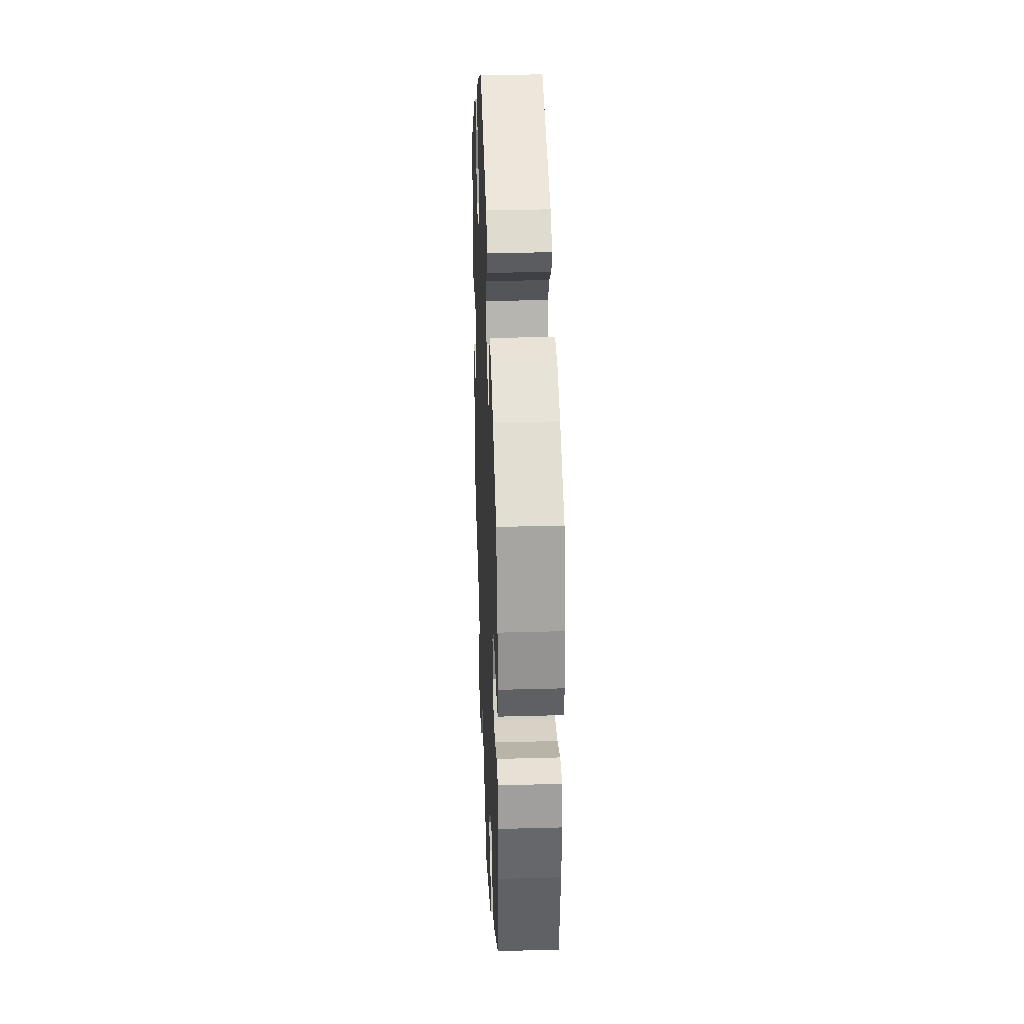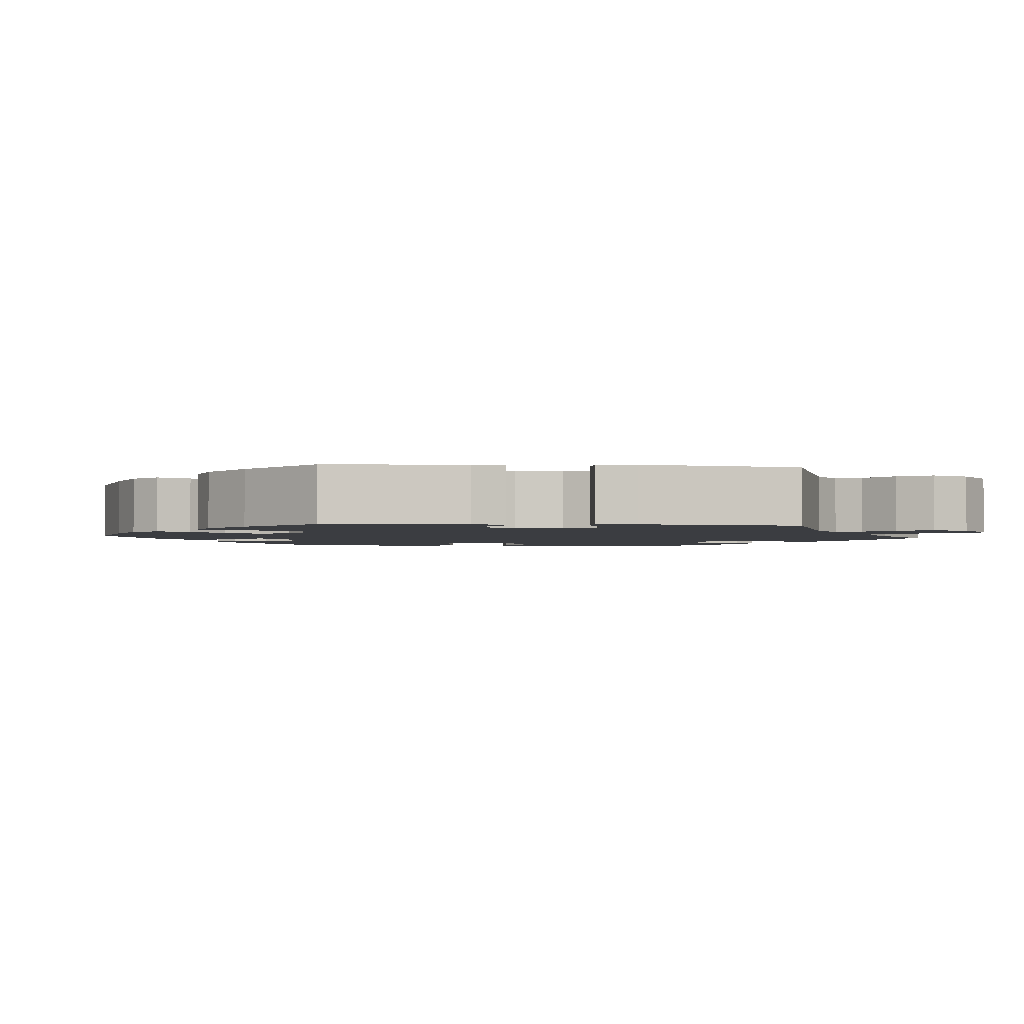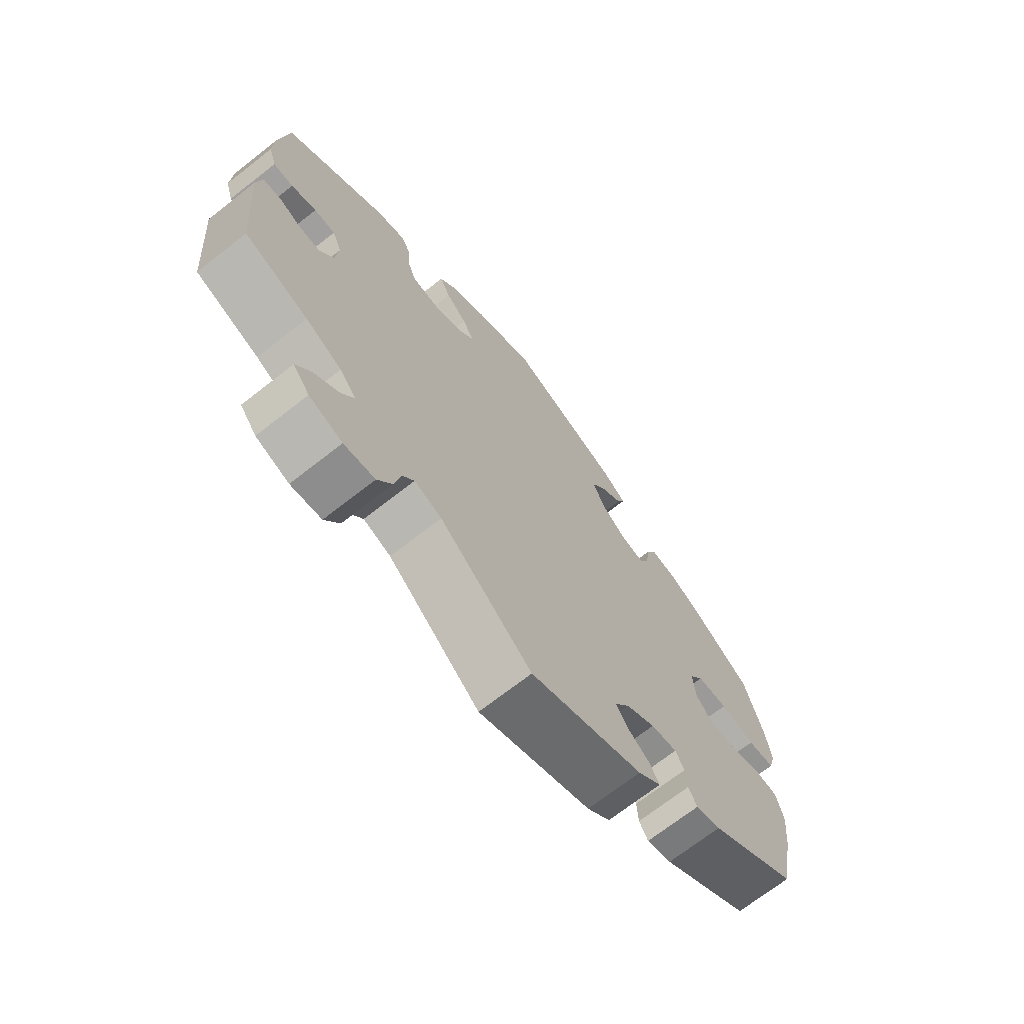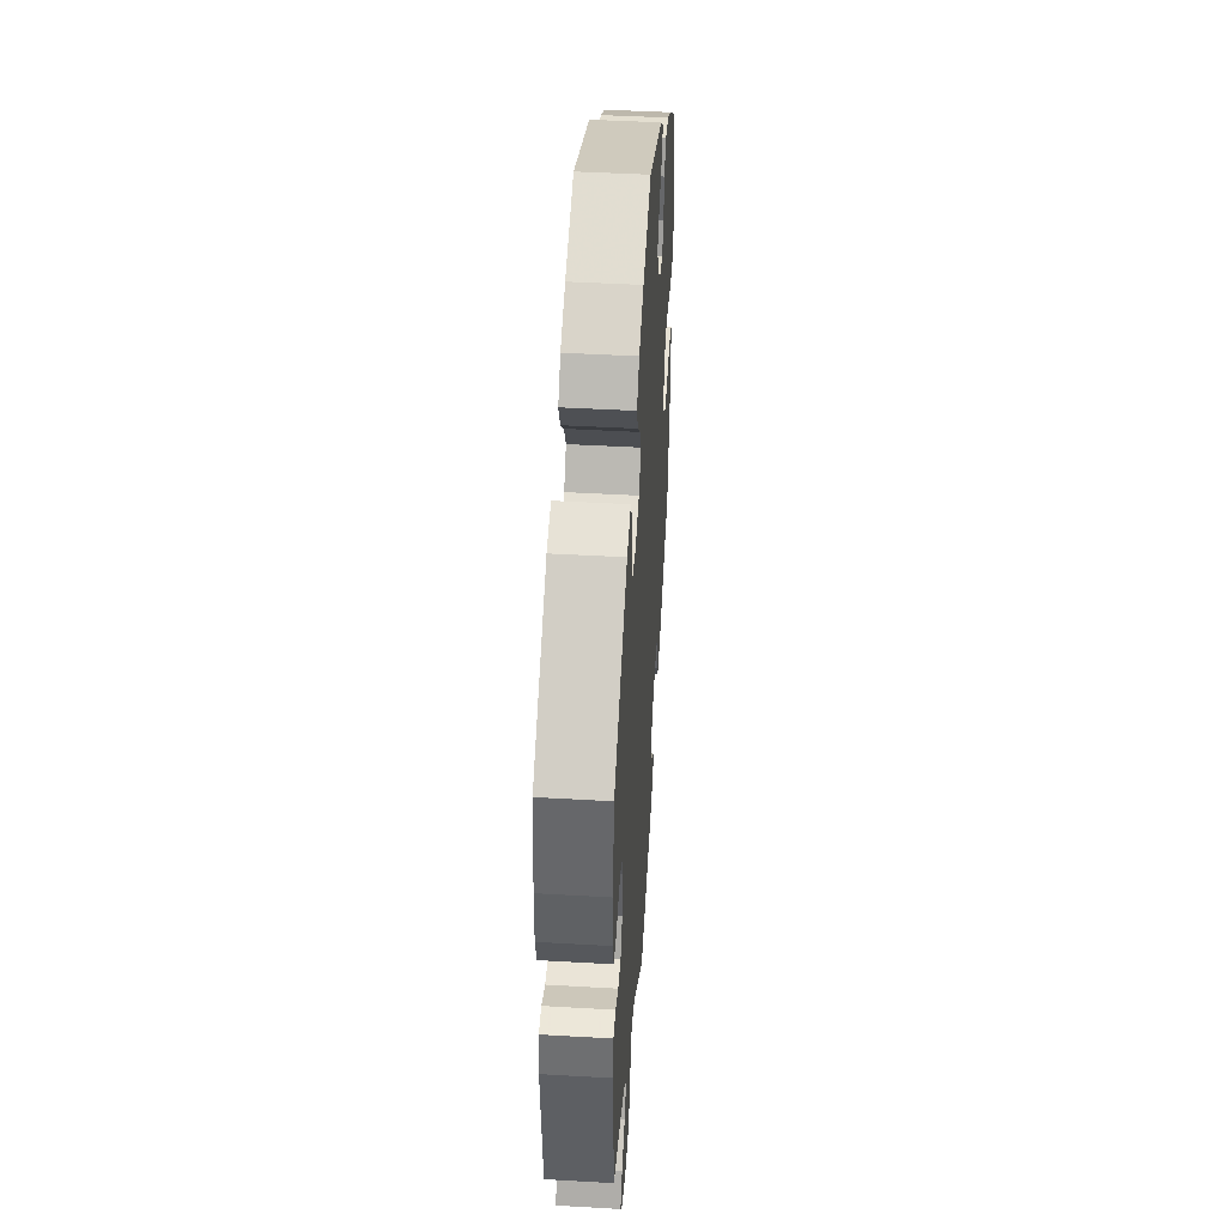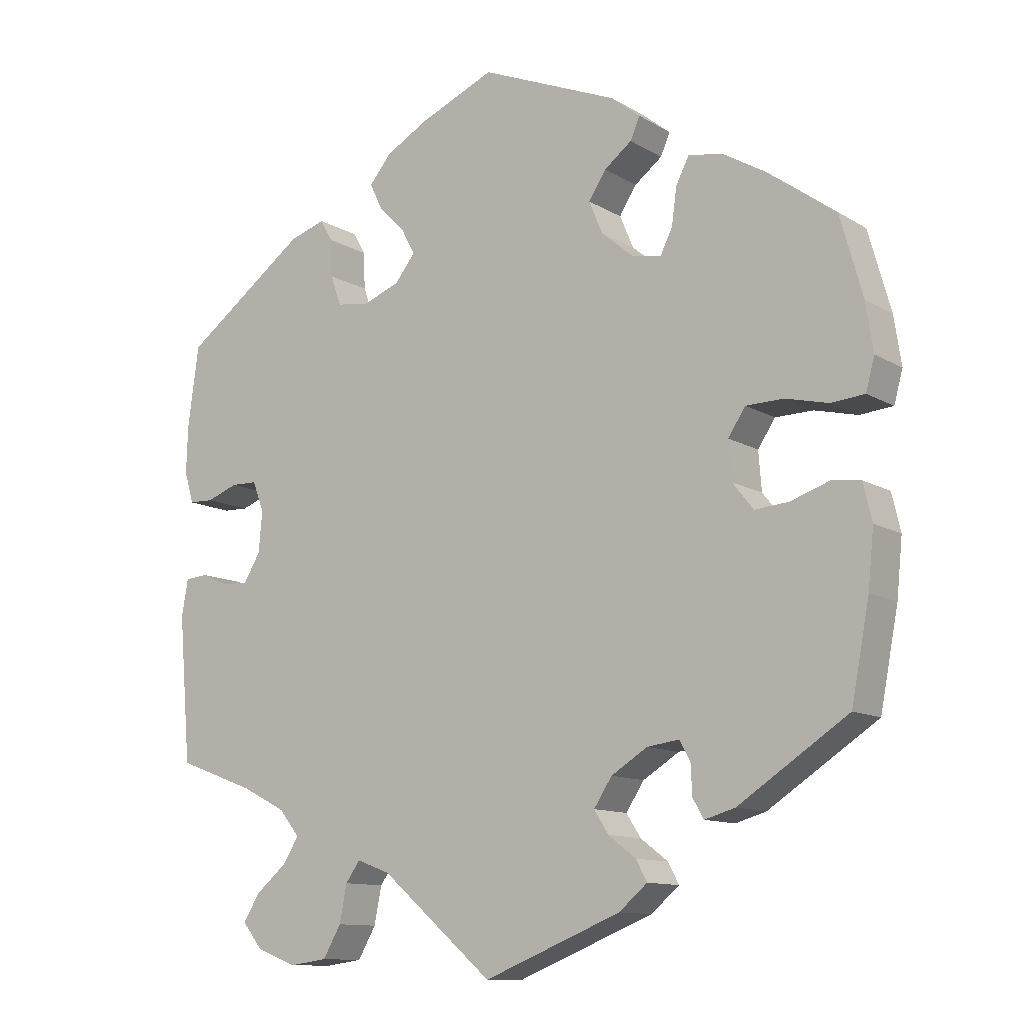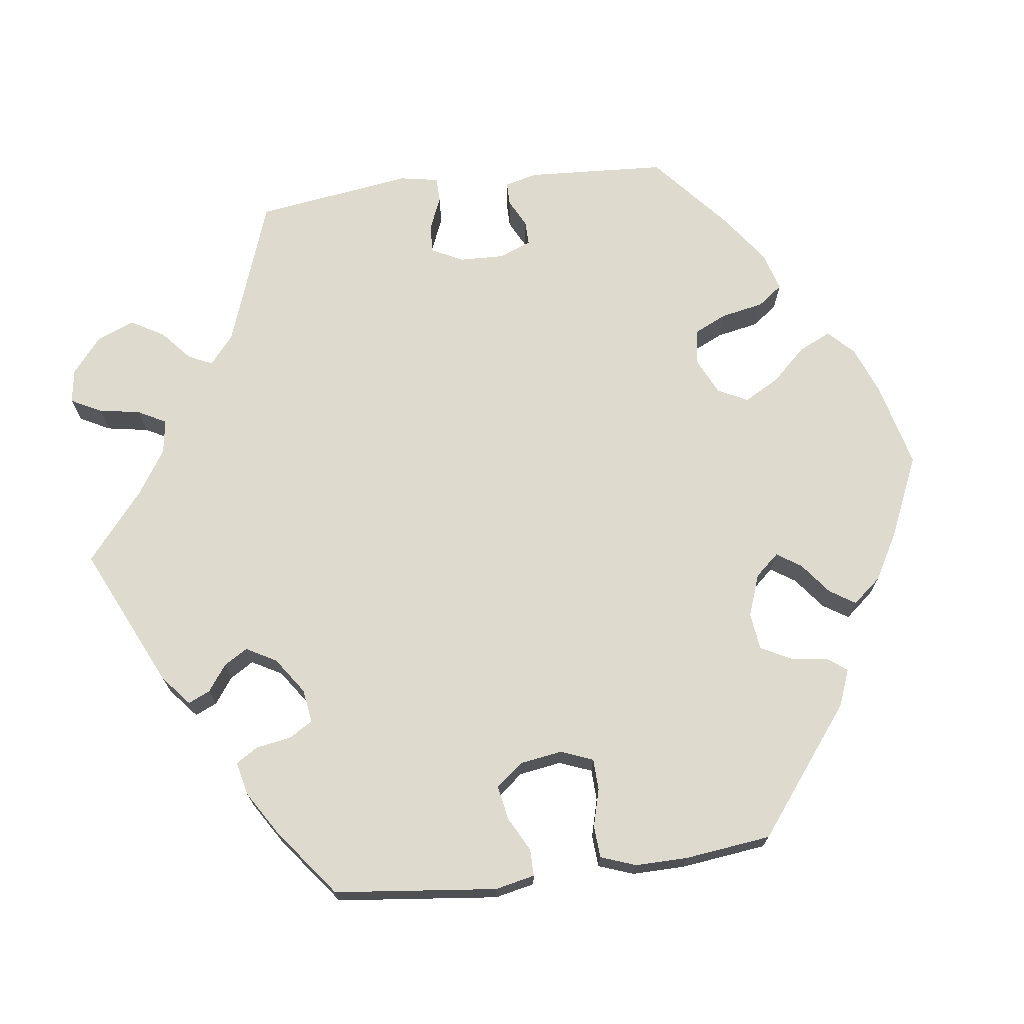
<metadata>
{"format":"obj","ext":"obj","renderer":"f3d","projection":"perspective","resolution":1024,"background":"white","views":[{"elev":32.1,"azim":87.8,"up":"+Z"},{"elev":-2.3,"azim":144.3,"up":"+Y"},{"elev":-70.3,"azim":-51.9,"up":"+Z"},{"elev":45.2,"azim":-86.2,"up":"+Z"},{"elev":-11.5,"azim":35.7,"up":"+Z"},{"elev":71.1,"azim":-37.3,"up":"+Y"}]}
</metadata>
<code>
v 0.19 0.07 0.499
v 0.23 0.07 0.467
v 0.217 0.07 0.437
v 0.179 0.07 0.408
v 0.155 0.07 0.371
v 0.174 0.07 0.326
v 0.218 0.07 0.289
v 0.258 0.07 0.281
v 0.275 0.07 0.315
v 0.282 0.07 0.366
v 0.3 0.07 0.401
v 0.347 0.07 0.393
v 0.406 0.07 0.358
v 0.5 0.07 0.289
v 0.531 0.07 0.179
v 0.541 0.07 0.113
v 0.529 0.07 0.069
v 0.483 0.07 0.065
v 0.424 0.07 0.079
v 0.372 0.07 0.078
v 0.348 0.07 0.042
v 0.352 0.07 -0.011
v 0.381 0.07 -0.047
v 0.428 0.07 -0.043
v 0.481 0.07 -0.025
v 0.521 0.07 -0.03
v 0.533 0.07 -0.081
v 0.525 0.07 -0.159
v 0.5 0.07 -0.289
v 0.349 0.07 -0.388
v 0.307 0.07 -0.4
v 0.292 0.07 -0.374
v 0.29 0.07 -0.333
v 0.275 0.07 -0.306
v 0.231 0.07 -0.312
v 0.181 0.07 -0.343
v 0.156 0.07 -0.381
v 0.176 0.07 -0.412
v 0.214 0.07 -0.441
v 0.229 0.07 -0.469
v 0.19 0.07 -0.502
v 0 0.07 -0.578
v -0.155 0.07 -0.446
v -0.201 0.07 -0.429
v -0.221 0.07 -0.457
v -0.231 0.07 -0.508
v -0.256 0.07 -0.551
v -0.308 0.07 -0.558
v -0.364 0.07 -0.537
v -0.392 0.07 -0.502
v -0.368 0.07 -0.465
v -0.326 0.07 -0.43
v -0.304 0.07 -0.395
v -0.332 0.07 -0.36
v -0.393 0.07 -0.329
v -0.501 0.07 -0.289
v -0.518 0.07 -0.088
v -0.509 0.07 -0.038
v -0.478 0.07 -0.035
v -0.44 0.07 -0.052
v -0.404 0.07 -0.053
v -0.381 0.07 -0.015
v -0.376 0.07 0.042
v -0.392 0.07 0.083
v -0.428 0.07 0.084
v -0.471 0.07 0.068
v -0.505 0.07 0.069
v -0.518 0.07 0.112
v -0.516 0.07 0.178
v -0.501 0.07 0.289
v -0.33 0.07 0.414
v -0.28 0.07 0.43
v -0.263 0.07 0.4
v -0.261 0.07 0.349
v -0.246 0.07 0.307
v -0.202 0.07 0.3
v -0.15 0.07 0.32
v -0.122 0.07 0.355
v -0.141 0.07 0.391
v -0.177 0.07 0.427
v -0.195 0.07 0.464
v -0.164 0.07 0.501
v -0.105 0.07 0.534
v -0.001 0.07 0.578
v 0.19 0 0.499
v 0.23 0 0.467
v 0.217 0 0.437
v 0.179 0 0.408
v 0.155 0 0.371
v 0.174 0 0.326
v 0.218 0 0.289
v 0.258 0 0.281
v 0.275 0 0.315
v 0.282 0 0.366
v 0.3 0 0.401
v 0.347 0 0.393
v 0.406 0 0.358
v 0.5 0 0.289
v 0.531 0 0.179
v 0.541 0 0.113
v 0.529 0 0.069
v 0.483 0 0.065
v 0.424 0 0.079
v 0.372 0 0.078
v 0.348 0 0.042
v 0.352 0 -0.011
v 0.381 0 -0.047
v 0.428 0 -0.043
v 0.481 0 -0.025
v 0.521 0 -0.03
v 0.533 0 -0.081
v 0.525 0 -0.159
v 0.5 0 -0.289
v 0.349 0 -0.388
v 0.307 0 -0.4
v 0.292 0 -0.374
v 0.29 0 -0.333
v 0.275 0 -0.306
v 0.231 0 -0.312
v 0.181 0 -0.343
v 0.156 0 -0.381
v 0.176 0 -0.412
v 0.214 0 -0.441
v 0.229 0 -0.469
v 0.19 0 -0.502
v 0 0 -0.578
v -0.155 0 -0.446
v -0.201 0 -0.429
v -0.221 0 -0.457
v -0.231 0 -0.508
v -0.256 0 -0.551
v -0.308 0 -0.558
v -0.364 0 -0.537
v -0.392 0 -0.502
v -0.368 0 -0.465
v -0.326 0 -0.43
v -0.304 0 -0.395
v -0.332 0 -0.36
v -0.393 0 -0.329
v -0.501 0 -0.289
v -0.518 0 -0.088
v -0.509 0 -0.038
v -0.478 0 -0.035
v -0.44 0 -0.052
v -0.404 0 -0.053
v -0.381 0 -0.015
v -0.376 0 0.042
v -0.392 0 0.083
v -0.428 0 0.084
v -0.471 0 0.068
v -0.505 0 0.069
v -0.518 0 0.112
v -0.516 0 0.178
v -0.501 0 0.289
v -0.33 0 0.414
v -0.28 0 0.43
v -0.263 0 0.4
v -0.261 0 0.349
v -0.246 0 0.307
v -0.202 0 0.3
v -0.15 0 0.32
v -0.122 0 0.355
v -0.141 0 0.391
v -0.177 0 0.427
v -0.195 0 0.464
v -0.164 0 0.501
v -0.105 0 0.534
v -0.001 0 0.578
f 79 80 81 82
f 78 79 82 83
f 71 72 73 74
f 71 74 75
f 70 71 75
f 69 70 75 76
f 65 66 67 68
f 64 65 68 69
f 57 58 59 60
f 55 56 57 60
f 54 55 60 61
f 53 54 61 62
f 49 50 51 52
f 49 52 53
f 48 49 53
f 45 46 47 48
f 44 45 48 53
f 40 41 42 43
f 38 39 40 43
f 37 38 43 44
f 36 37 44 53
f 30 31 32 33
f 30 33 34
f 29 30 34
f 28 29 34
f 27 28 34 35
f 24 25 26 27
f 23 24 27 35
f 16 17 18 19
f 16 19 20
f 15 16 20
f 14 15 20
f 13 14 20 21
f 9 10 11 12
f 8 9 12 13
f 1 2 3 4
f 1 4 5
f 78 83 84 1
f 64 69 76 77
f 63 64 77
f 53 62 63 77
f 22 23 35 36
f 21 22 36 53
f 8 13 21 53
f 7 8 53 77
f 77 78 1 5
f 6 7 77
f 5 6 77
f 166 165 164 163
f 167 166 163 162
f 158 157 156 155
f 159 158 155
f 159 155 154
f 160 159 154 153
f 152 151 150 149
f 153 152 149 148
f 144 143 142 141
f 144 141 140 139
f 145 144 139 138
f 146 145 138 137
f 136 135 134 133
f 137 136 133
f 137 133 132
f 132 131 130 129
f 137 132 129 128
f 127 126 125 124
f 127 124 123 122
f 128 127 122 121
f 137 128 121 120
f 117 116 115 114
f 118 117 114
f 118 114 113
f 118 113 112
f 119 118 112 111
f 111 110 109 108
f 119 111 108 107
f 103 102 101 100
f 104 103 100
f 104 100 99
f 104 99 98
f 105 104 98 97
f 96 95 94 93
f 97 96 93 92
f 88 87 86 85
f 89 88 85
f 85 168 167 162
f 161 160 153 148
f 161 148 147
f 161 147 146 137
f 120 119 107 106
f 137 120 106 105
f 137 105 97 92
f 161 137 92 91
f 89 85 162 161
f 161 91 90
f 161 90 89
f 1 85 86 2
f 2 86 87 3
f 3 87 88 4
f 4 88 89 5
f 5 89 90 6
f 6 90 91 7
f 7 91 92 8
f 8 92 93 9
f 9 93 94 10
f 10 94 95 11
f 11 95 96 12
f 12 96 97 13
f 13 97 98 14
f 14 98 99 15
f 15 99 100 16
f 16 100 101 17
f 17 101 102 18
f 18 102 103 19
f 19 103 104 20
f 20 104 105 21
f 21 105 106 22
f 22 106 107 23
f 23 107 108 24
f 24 108 109 25
f 25 109 110 26
f 26 110 111 27
f 27 111 112 28
f 28 112 113 29
f 29 113 114 30
f 30 114 115 31
f 31 115 116 32
f 32 116 117 33
f 33 117 118 34
f 34 118 119 35
f 35 119 120 36
f 36 120 121 37
f 37 121 122 38
f 38 122 123 39
f 39 123 124 40
f 40 124 125 41
f 41 125 126 42
f 42 126 127 43
f 43 127 128 44
f 44 128 129 45
f 45 129 130 46
f 46 130 131 47
f 47 131 132 48
f 48 132 133 49
f 49 133 134 50
f 50 134 135 51
f 51 135 136 52
f 52 136 137 53
f 53 137 138 54
f 54 138 139 55
f 55 139 140 56
f 56 140 141 57
f 57 141 142 58
f 58 142 143 59
f 59 143 144 60
f 60 144 145 61
f 61 145 146 62
f 62 146 147 63
f 63 147 148 64
f 64 148 149 65
f 65 149 150 66
f 66 150 151 67
f 67 151 152 68
f 68 152 153 69
f 69 153 154 70
f 70 154 155 71
f 71 155 156 72
f 72 156 157 73
f 73 157 158 74
f 74 158 159 75
f 75 159 160 76
f 76 160 161 77
f 77 161 162 78
f 78 162 163 79
f 79 163 164 80
f 80 164 165 81
f 81 165 166 82
f 82 166 167 83
f 83 167 168 84
f 84 168 85 1

</code>
